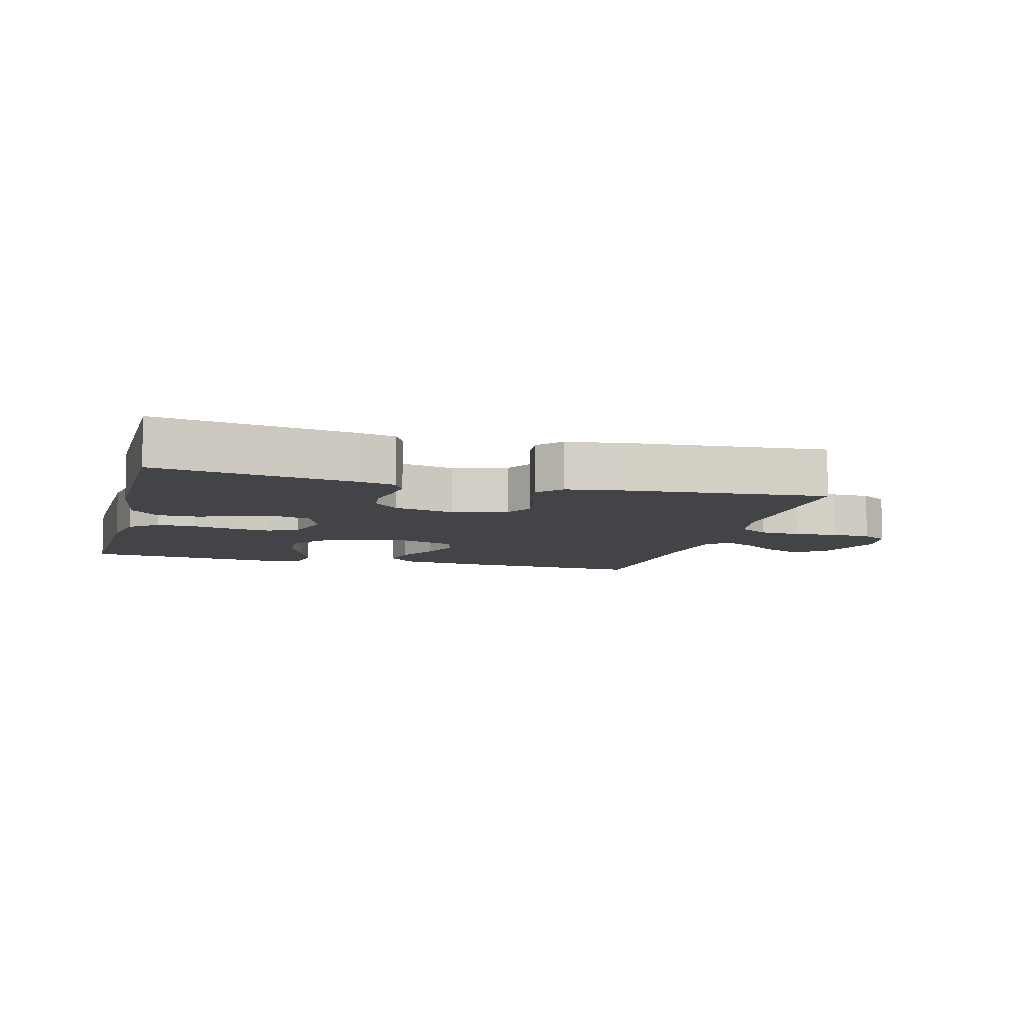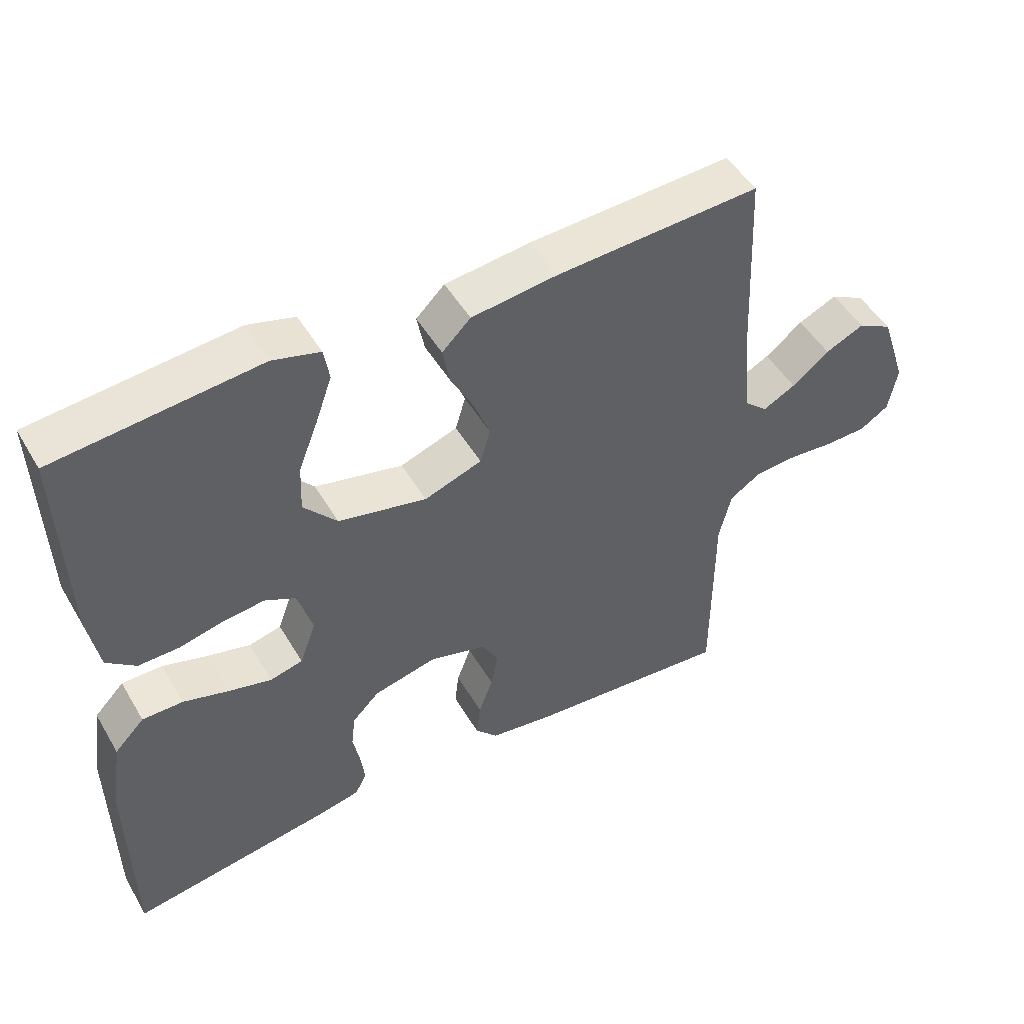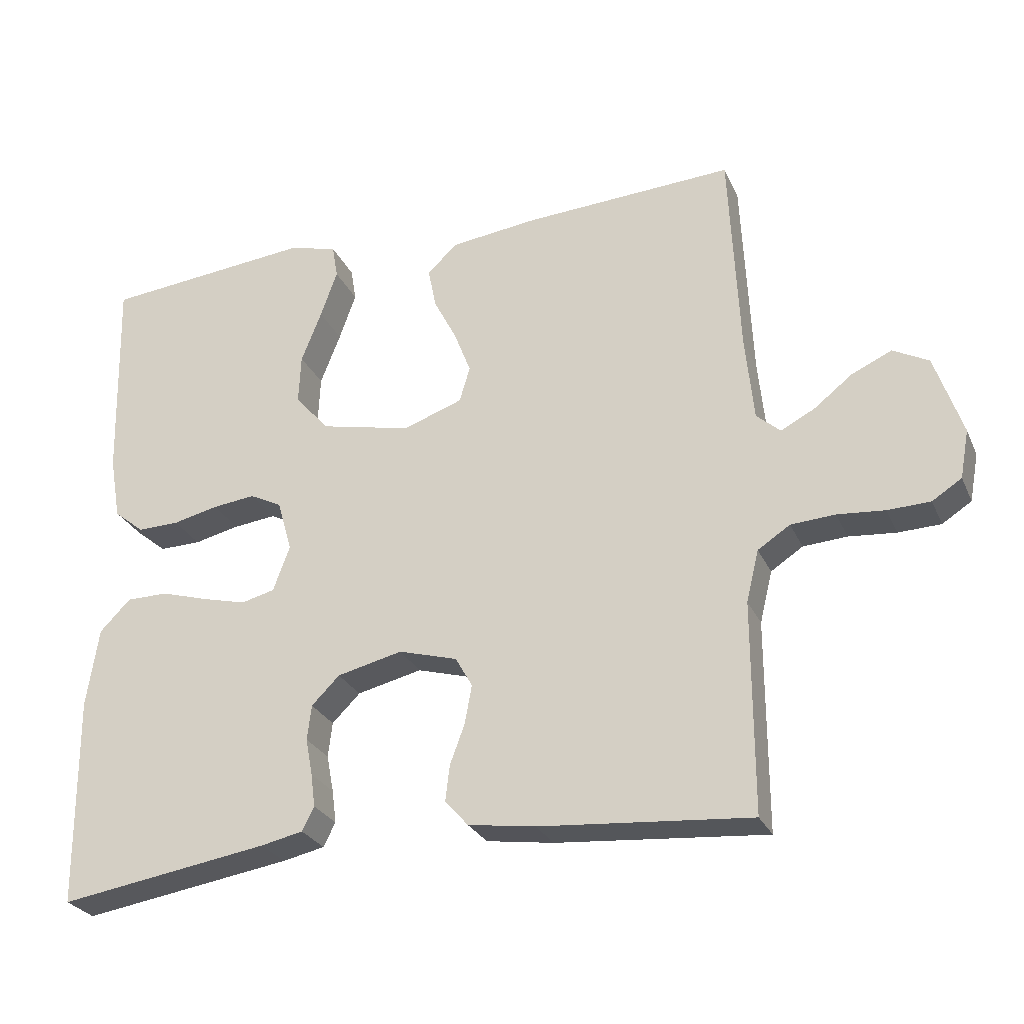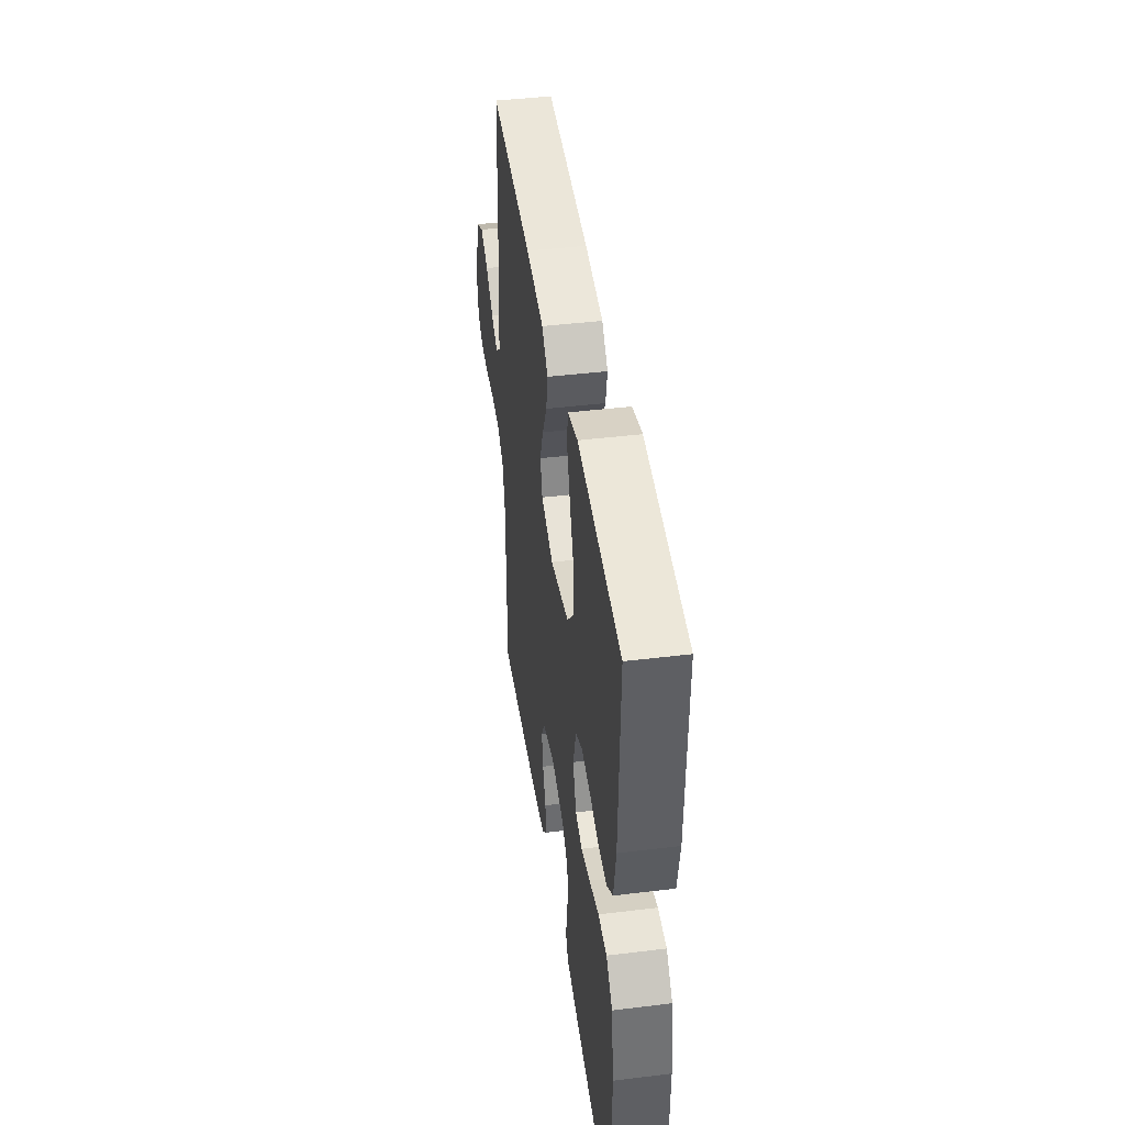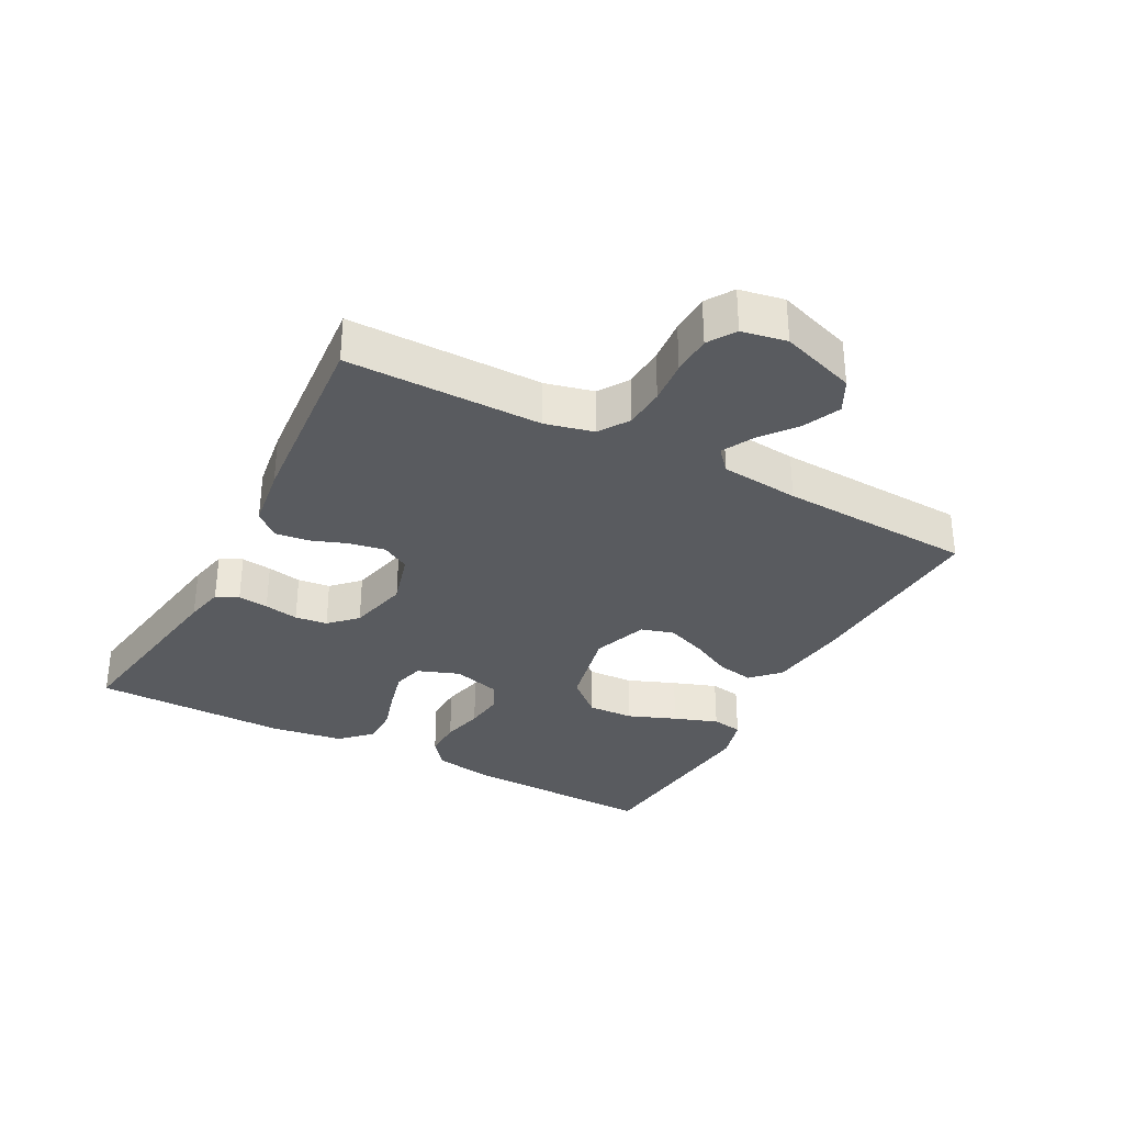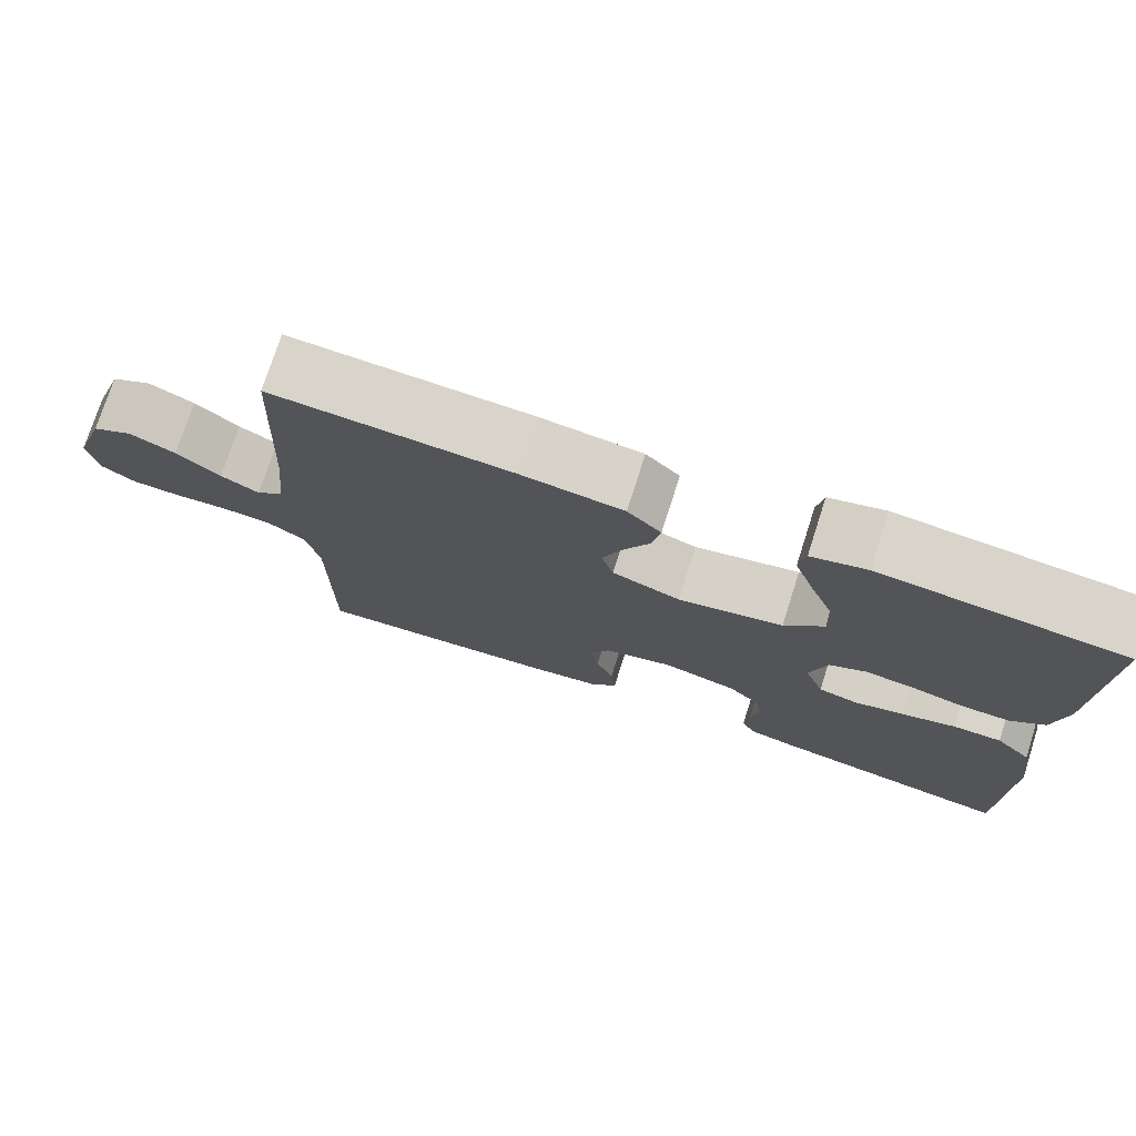
<metadata>
{"format":"obj","ext":"obj","renderer":"f3d","projection":"perspective","resolution":1024,"background":"white","views":[{"elev":-8.2,"azim":165.0,"up":"+Y"},{"elev":49.2,"azim":150.5,"up":"+Z"},{"elev":-27.3,"azim":-159.4,"up":"+Z"},{"elev":43.5,"azim":81.8,"up":"+Z"},{"elev":-32.6,"azim":-118.0,"up":"+Y"},{"elev":74.9,"azim":17.8,"up":"+Z"}]}
</metadata>
<code>
v -0.5 0.07 0.5
v -0.2 0.07 0.484
v -0.074 0.07 0.469
v -0.032 0.07 0.428
v -0.043 0.07 0.371
v -0.076 0.07 0.307
v -0.1 0.07 0.245
v -0.085 0.07 0.194
v 0 0.07 0.164
v 0.13 0.07 0.193
v 0.179 0.07 0.249
v 0.176 0.07 0.32
v 0.147 0.07 0.394
v 0.123 0.07 0.462
v 0.131 0.07 0.51
v 0.2 0.07 0.529
v 0.5 0.07 0.5
v 0.492 0.07 0.2
v 0.476 0.07 0.109
v 0.433 0.07 0.074
v 0.373 0.07 0.075
v 0.308 0.07 0.09
v 0.247 0.07 0.097
v 0.201 0.07 0.074
v 0.18 0.07 0
v 0.204 0.07 -0.065
v 0.252 0.07 -0.077
v 0.315 0.07 -0.061
v 0.382 0.07 -0.041
v 0.442 0.07 -0.041
v 0.486 0.07 -0.086
v 0.503 0.07 -0.2
v 0.5 0.07 -0.5
v 0.2 0.07 -0.453
v 0.14 0.07 -0.44
v 0.123 0.07 -0.406
v 0.129 0.07 -0.359
v 0.139 0.07 -0.306
v 0.133 0.07 -0.256
v 0.093 0.07 -0.216
v 0 0.07 -0.194
v -0.084 0.07 -0.218
v -0.108 0.07 -0.261
v -0.098 0.07 -0.316
v -0.077 0.07 -0.373
v -0.071 0.07 -0.424
v -0.104 0.07 -0.461
v -0.2 0.07 -0.475
v -0.5 0.07 -0.5
v -0.5 0.07 -0.2
v -0.518 0.07 -0.126
v -0.564 0.07 -0.096
v -0.627 0.07 -0.092
v -0.694 0.07 -0.098
v -0.755 0.07 -0.096
v -0.797 0.07 -0.069
v -0.81 0.07 0
v -0.771 0.07 0.116
v -0.72 0.07 0.143
v -0.663 0.07 0.117
v -0.608 0.07 0.074
v -0.56 0.07 0.049
v -0.526 0.07 0.079
v -0.514 0.07 0.2
v -0.5 0 0.5
v -0.2 0 0.484
v -0.074 0 0.469
v -0.032 0 0.428
v -0.043 0 0.371
v -0.076 0 0.307
v -0.1 0 0.245
v -0.085 0 0.194
v 0 0 0.164
v 0.13 0 0.193
v 0.179 0 0.249
v 0.176 0 0.32
v 0.147 0 0.394
v 0.123 0 0.462
v 0.131 0 0.51
v 0.2 0 0.529
v 0.5 0 0.5
v 0.492 0 0.2
v 0.476 0 0.109
v 0.433 0 0.074
v 0.373 0 0.075
v 0.308 0 0.09
v 0.247 0 0.097
v 0.201 0 0.074
v 0.18 0 0
v 0.204 0 -0.065
v 0.252 0 -0.077
v 0.315 0 -0.061
v 0.382 0 -0.041
v 0.442 0 -0.041
v 0.486 0 -0.086
v 0.503 0 -0.2
v 0.5 0 -0.5
v 0.2 0 -0.453
v 0.14 0 -0.44
v 0.123 0 -0.406
v 0.129 0 -0.359
v 0.139 0 -0.306
v 0.133 0 -0.256
v 0.093 0 -0.216
v 0 0 -0.194
v -0.084 0 -0.218
v -0.108 0 -0.261
v -0.098 0 -0.316
v -0.077 0 -0.373
v -0.071 0 -0.424
v -0.104 0 -0.461
v -0.2 0 -0.475
v -0.5 0 -0.5
v -0.5 0 -0.2
v -0.518 0 -0.126
v -0.564 0 -0.096
v -0.627 0 -0.092
v -0.694 0 -0.098
v -0.755 0 -0.096
v -0.797 0 -0.069
v -0.81 0 0
v -0.771 0 0.116
v -0.72 0 0.143
v -0.663 0 0.117
v -0.608 0 0.074
v -0.56 0 0.049
v -0.526 0 0.079
v -0.514 0 0.2
f 59 60 61
f 58 59 61
f 57 58 61
f 56 57 61
f 55 56 61
f 54 55 61
f 53 54 61
f 52 53 61 62
f 51 52 62 63
f 48 49 50
f 47 48 50
f 46 47 50
f 45 46 50
f 44 45 50
f 51 63 64
f 50 51 64
f 44 50 64
f 43 44 64
f 36 37 38
f 35 36 38
f 34 35 38
f 33 34 38
f 32 33 38
f 31 32 38
f 30 31 38
f 29 30 38
f 28 29 38
f 27 28 38 39
f 26 27 39 40
f 20 21 22
f 19 20 22
f 18 19 22
f 17 18 22
f 16 17 22
f 15 16 22
f 14 15 22
f 13 14 22
f 12 13 22
f 11 12 22 23
f 10 11 23 24
f 4 5 6
f 3 4 6
f 2 3 6
f 1 2 6
f 64 1 6
f 64 6 7
f 64 7 8
f 43 64 8
f 42 43 8
f 41 42 8 9
f 40 41 9
f 26 40 9
f 25 26 9
f 9 10 24 25
f 125 124 123
f 125 123 122
f 125 122 121
f 125 121 120
f 125 120 119
f 125 119 118
f 125 118 117
f 126 125 117 116
f 127 126 116 115
f 114 113 112
f 114 112 111
f 114 111 110
f 114 110 109
f 114 109 108
f 128 127 115
f 128 115 114
f 128 114 108
f 128 108 107
f 102 101 100
f 102 100 99
f 102 99 98
f 102 98 97
f 102 97 96
f 102 96 95
f 102 95 94
f 102 94 93
f 102 93 92
f 103 102 92 91
f 104 103 91 90
f 86 85 84
f 86 84 83
f 86 83 82
f 86 82 81
f 86 81 80
f 86 80 79
f 86 79 78
f 86 78 77
f 86 77 76
f 87 86 76 75
f 88 87 75 74
f 70 69 68
f 70 68 67
f 70 67 66
f 70 66 65
f 70 65 128
f 71 70 128
f 72 71 128
f 72 128 107
f 72 107 106
f 73 72 106 105
f 73 105 104
f 73 104 90
f 73 90 89
f 89 88 74 73
f 1 65 66 2
f 2 66 67 3
f 3 67 68 4
f 4 68 69 5
f 5 69 70 6
f 6 70 71 7
f 7 71 72 8
f 8 72 73 9
f 9 73 74 10
f 10 74 75 11
f 11 75 76 12
f 12 76 77 13
f 13 77 78 14
f 14 78 79 15
f 15 79 80 16
f 16 80 81 17
f 17 81 82 18
f 18 82 83 19
f 19 83 84 20
f 20 84 85 21
f 21 85 86 22
f 22 86 87 23
f 23 87 88 24
f 24 88 89 25
f 25 89 90 26
f 26 90 91 27
f 27 91 92 28
f 28 92 93 29
f 29 93 94 30
f 30 94 95 31
f 31 95 96 32
f 32 96 97 33
f 33 97 98 34
f 34 98 99 35
f 35 99 100 36
f 36 100 101 37
f 37 101 102 38
f 38 102 103 39
f 39 103 104 40
f 40 104 105 41
f 41 105 106 42
f 42 106 107 43
f 43 107 108 44
f 44 108 109 45
f 45 109 110 46
f 46 110 111 47
f 47 111 112 48
f 48 112 113 49
f 49 113 114 50
f 50 114 115 51
f 51 115 116 52
f 52 116 117 53
f 53 117 118 54
f 54 118 119 55
f 55 119 120 56
f 56 120 121 57
f 57 121 122 58
f 58 122 123 59
f 59 123 124 60
f 60 124 125 61
f 61 125 126 62
f 62 126 127 63
f 63 127 128 64
f 64 128 65 1

</code>
